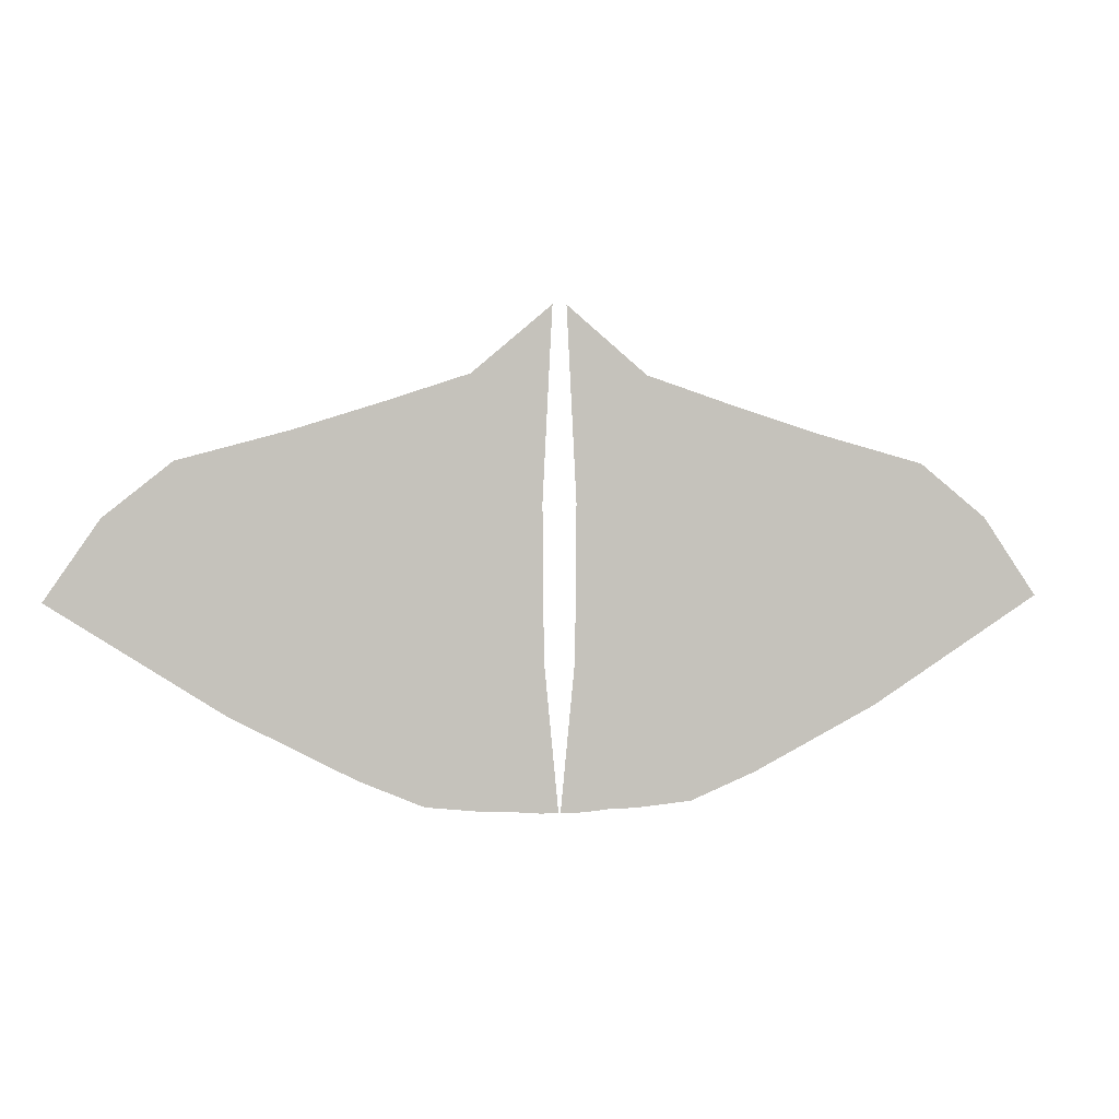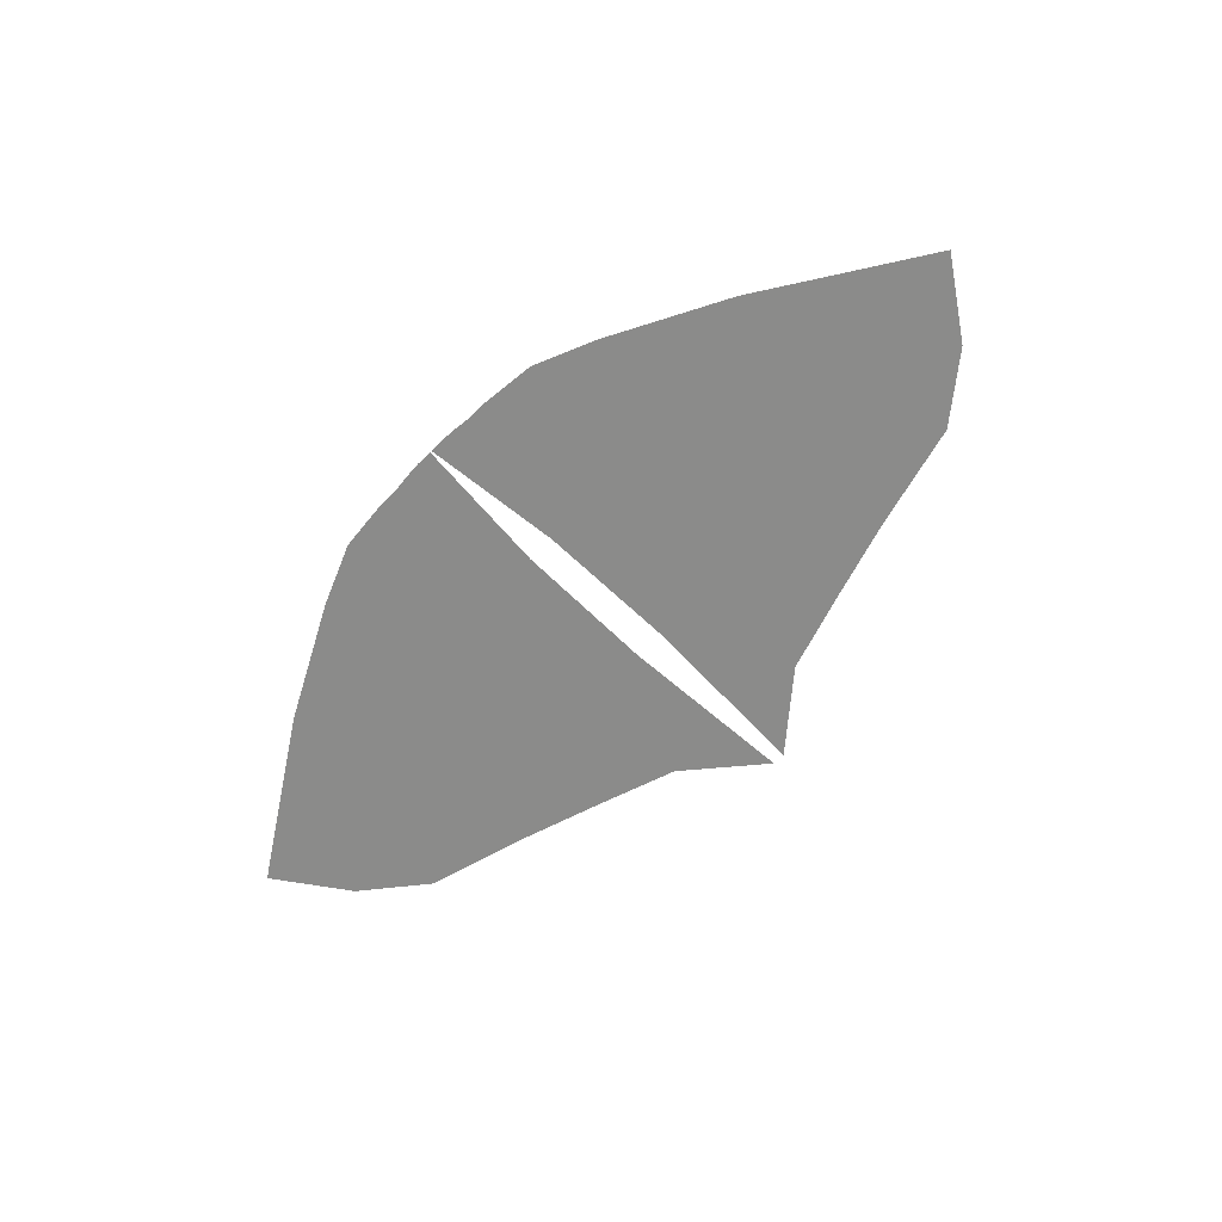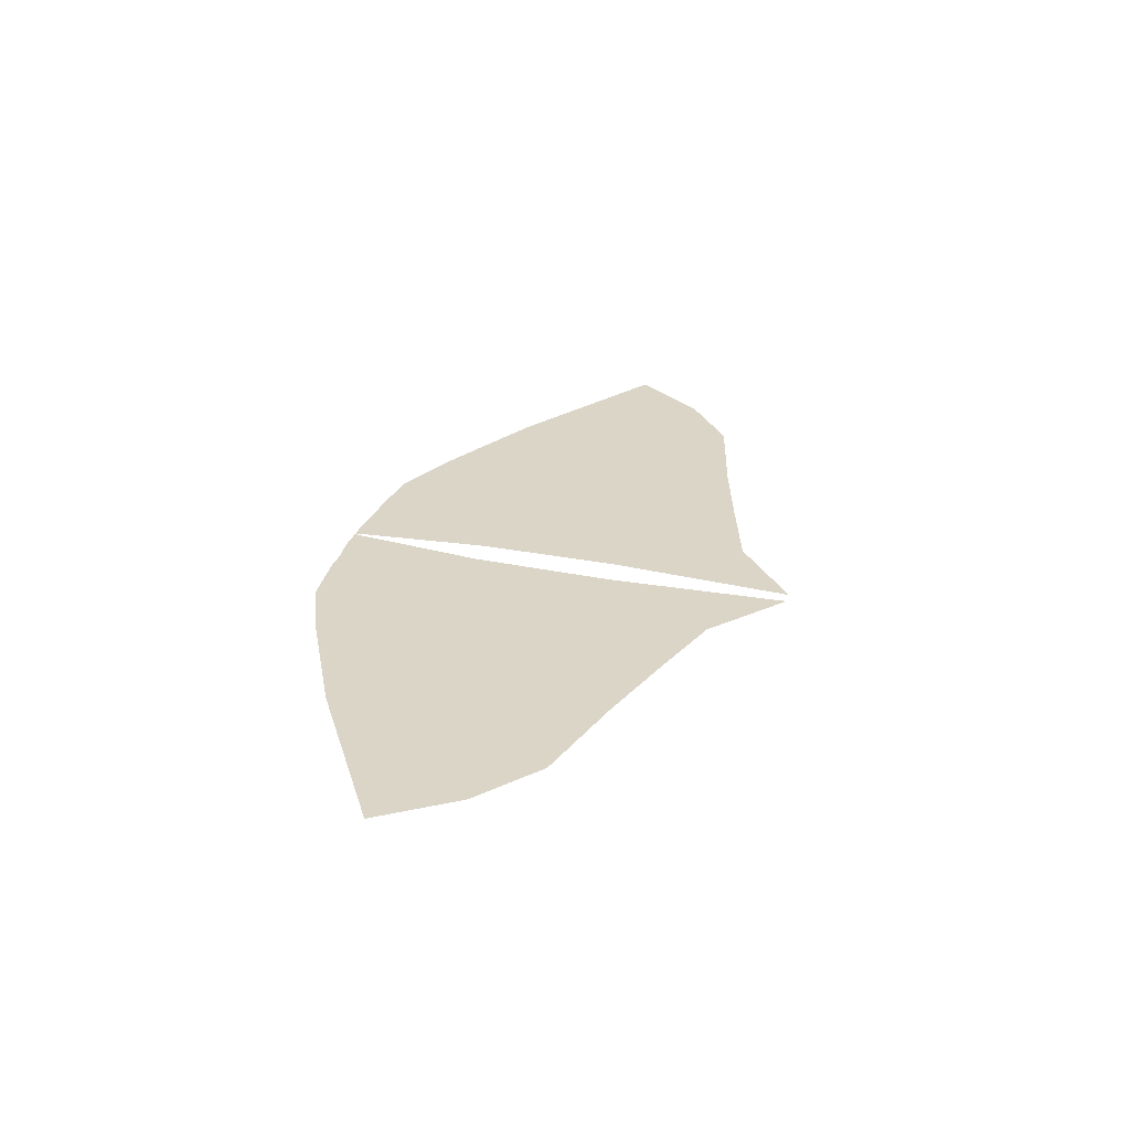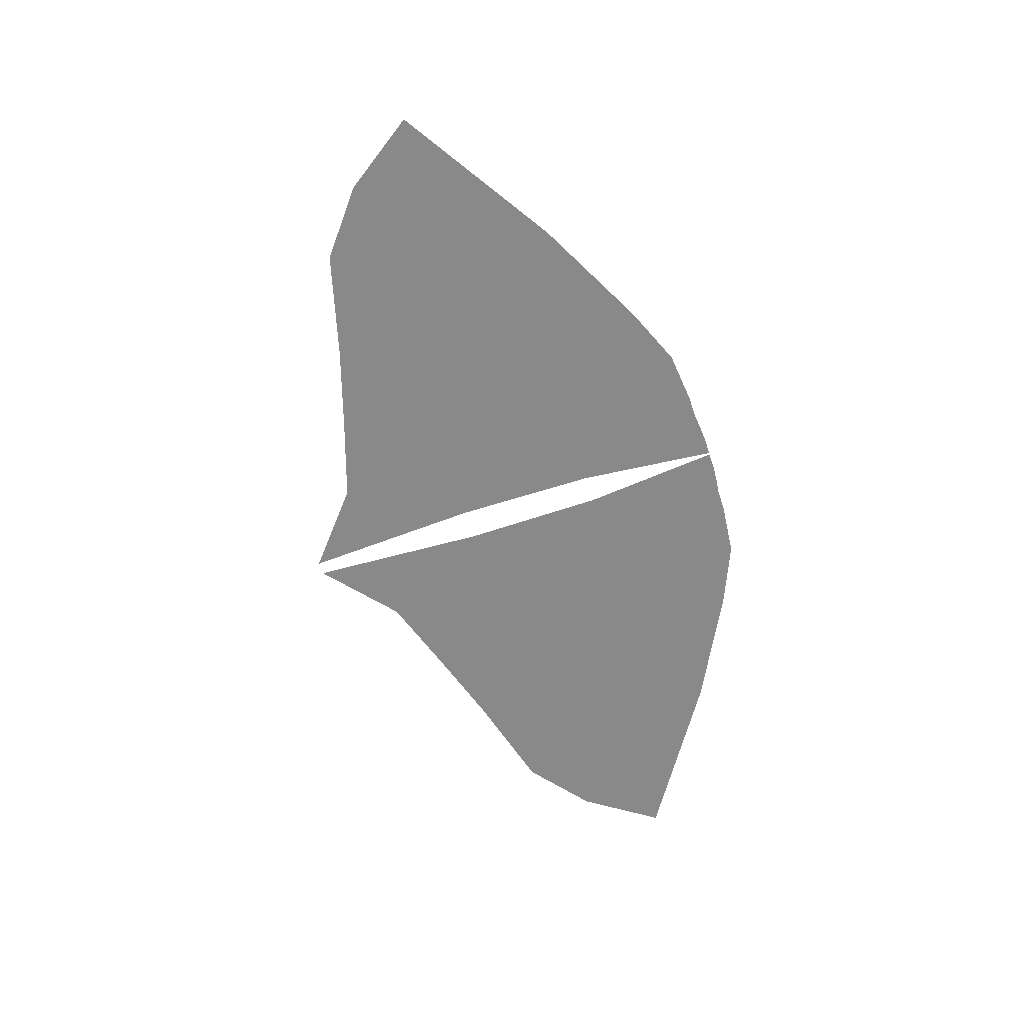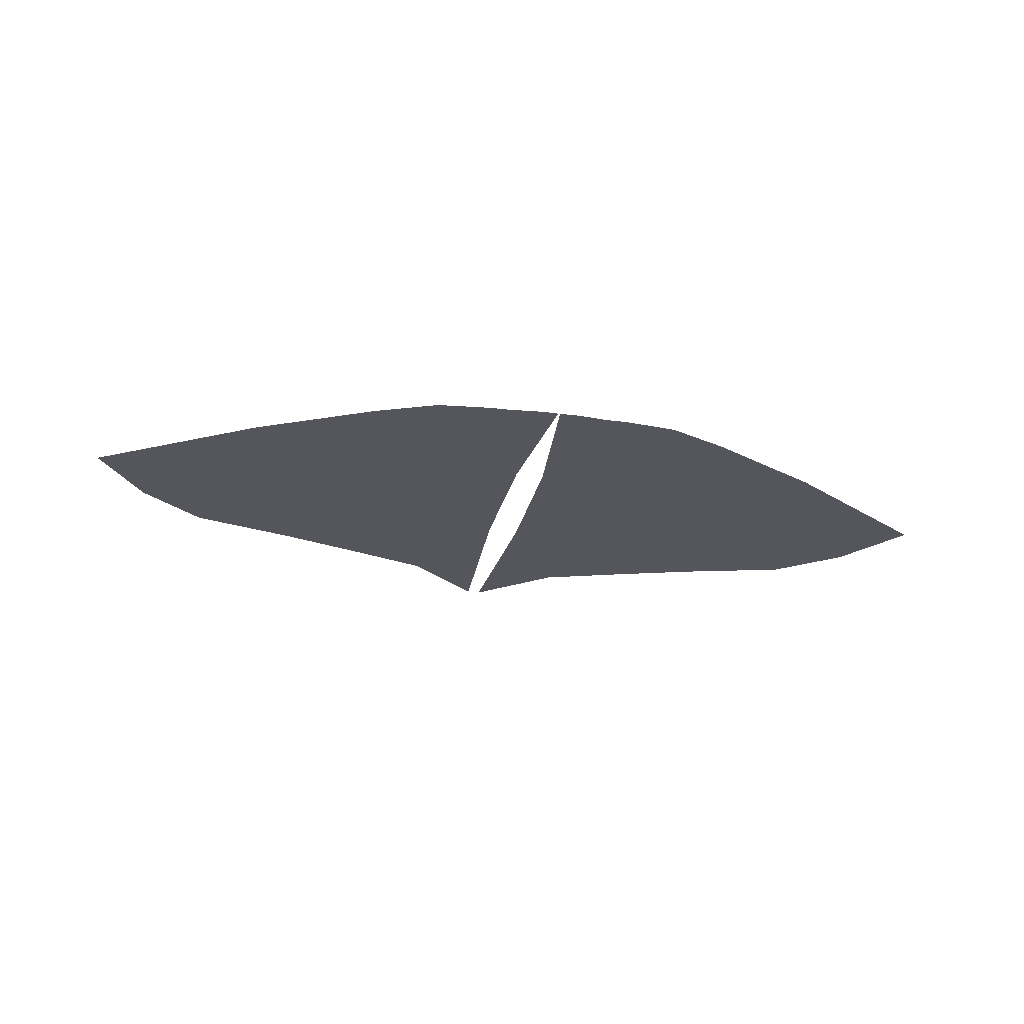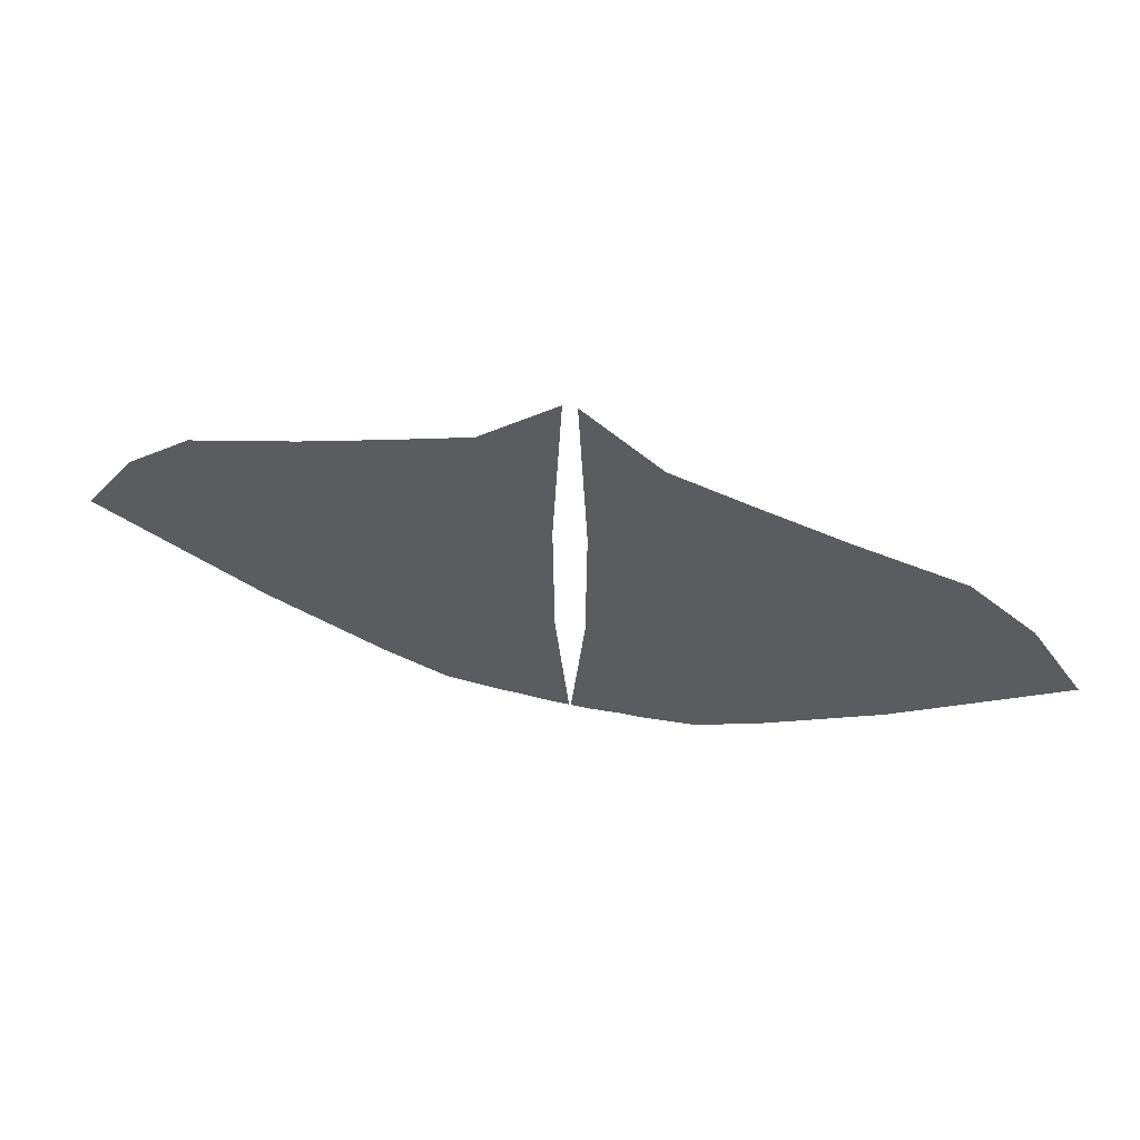
<metadata>
{"format":"obj","ext":"obj","renderer":"f3d","projection":"perspective","resolution":1024,"background":"white","views":[{"elev":1.4,"azim":-10.8,"up":"+Y"},{"elev":-63.7,"azim":45.4,"up":"+Z"},{"elev":29.5,"azim":106.8,"up":"+Z"},{"elev":-63.3,"azim":-71.7,"up":"+Z"},{"elev":-26.2,"azim":-12.0,"up":"+Z"},{"elev":55.3,"azim":-167.0,"up":"+Y"}]}
</metadata>
<code>
g fx_xbg001_sk4_fbx_03
v 6.126 1.909 0
v 8.349 5.502 0
v 9.383 3.995 0
v 5.926 3.034 0
v 3.774 0.6904 0
v 7.062 6.535 0
v 3.644 1.301 0
v 2.529 0.1686 0
v 1.863 0.09952 0
v 5.232 3.856 0
v 4.945 7.108 0
v 3.175 1.853 0
v 1.441 0.05777 0
v 4.186 4.831 0
v 3.27 7.637 0
v 2.558 2.336 0
v 0.9941 0.05595 0
v 2.923 5.401 0
v 1.793 2.664 0
v 0.6937 0.02141 0
v 1.052 2.863 0
v 0.3403 -0.004108 0
v 0.01909 0.004209 0
v 0.2941 2.858 0
v 1.67 5.702 0
v 1.665 8.168 0
v 0.3213 5.773 0
v 0.1328 9.462 0
v -6.126 1.909 0
v -9.383 3.995 0
v -8.349 5.502 0
v -5.926 3.034 0
v -3.774 0.6904 0
v -7.062 6.535 0
v -3.644 1.301 0
v -2.529 0.1686 0
v -1.863 0.09952 0
v -5.232 3.856 0
v -4.945 7.108 0
v -3.175 1.853 0
v -1.441 0.05777 0
v -4.186 4.831 0
v -3.27 7.637 0
v -2.558 2.336 0
v -0.9941 0.05595 0
v -2.923 5.401 0
v -1.793 2.664 0
v -0.6937 0.02141 0
v -1.052 2.863 0
v -0.3403 -0.004108 0
v -0.01909 0.004209 0
v -0.2941 2.858 0
v -1.67 5.702 0
v -1.665 8.168 0
v -0.3213 5.773 0
v -0.1328 9.462 0
g fx_xbg001_sk4_fbx_03_0
f 3 2 1
f 2 4 1
f 1 4 5
f 2 6 4
f 4 7 5
f 8 5 7
f 9 8 7
f 6 10 4
f 4 10 7
f 6 11 10
f 9 7 12
f 10 12 7
f 13 9 12
f 11 14 10
f 10 14 12
f 11 15 14
f 13 12 16
f 14 16 12
f 17 13 16
f 15 18 14
f 14 18 16
f 17 16 19
f 18 19 16
f 20 17 19
f 20 19 21
f 19 18 21
f 22 20 21
f 22 21 23
f 21 24 23
f 25 18 15
f 18 25 21
f 24 21 25
f 26 25 15
f 27 24 25
f 26 28 25
f 28 27 25
f 31 30 29
f 32 31 29
f 29 33 32
f 34 31 32
f 33 35 32
f 33 36 35
f 36 37 35
f 38 34 32
f 38 32 35
f 39 34 38
f 35 37 40
f 40 38 35
f 37 41 40
f 42 39 38
f 42 38 40
f 43 39 42
f 40 41 44
f 44 42 40
f 41 45 44
f 46 43 42
f 46 42 44
f 44 45 47
f 47 46 44
f 45 48 47
f 47 48 49
f 46 47 49
f 48 50 49
f 50 51 49
f 51 52 49
f 43 46 53
f 53 46 49
f 53 49 52
f 54 43 53
f 55 53 52
f 56 54 53
f 55 56 53

</code>
